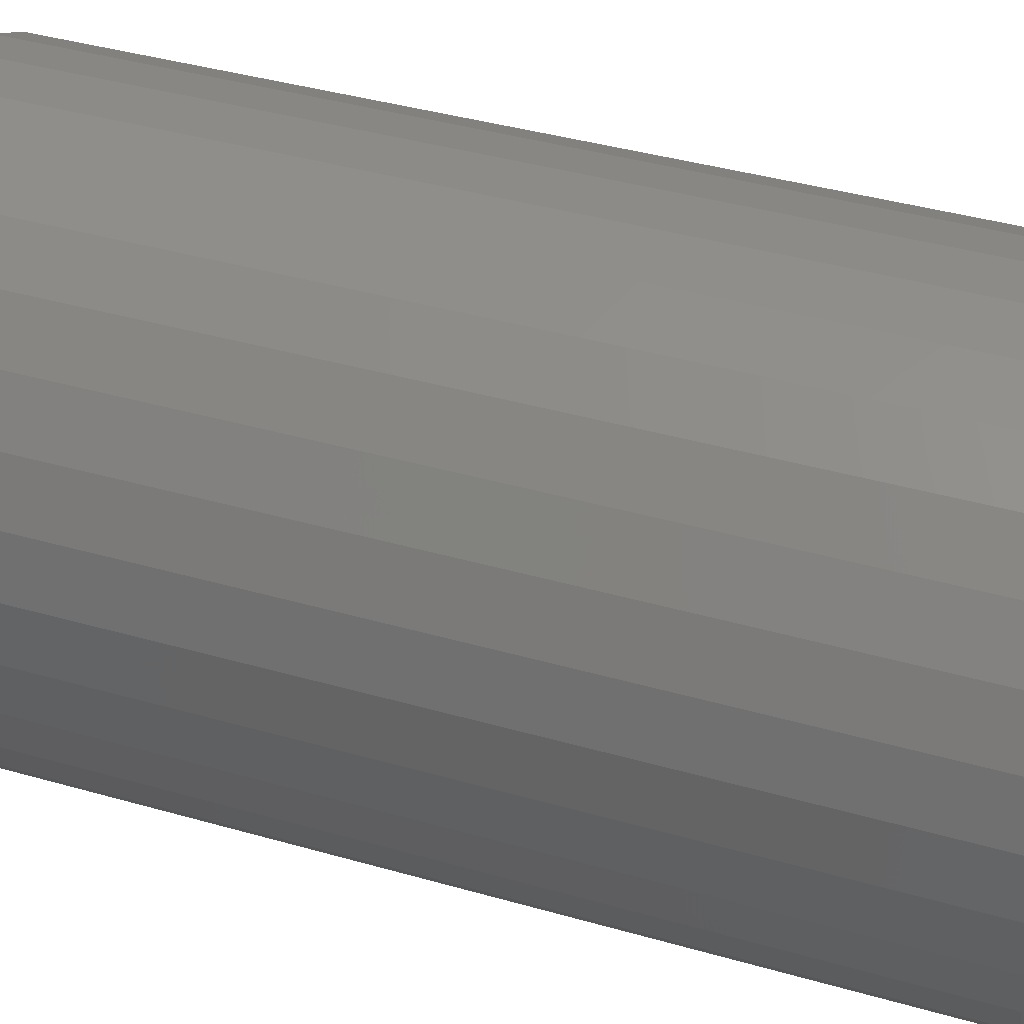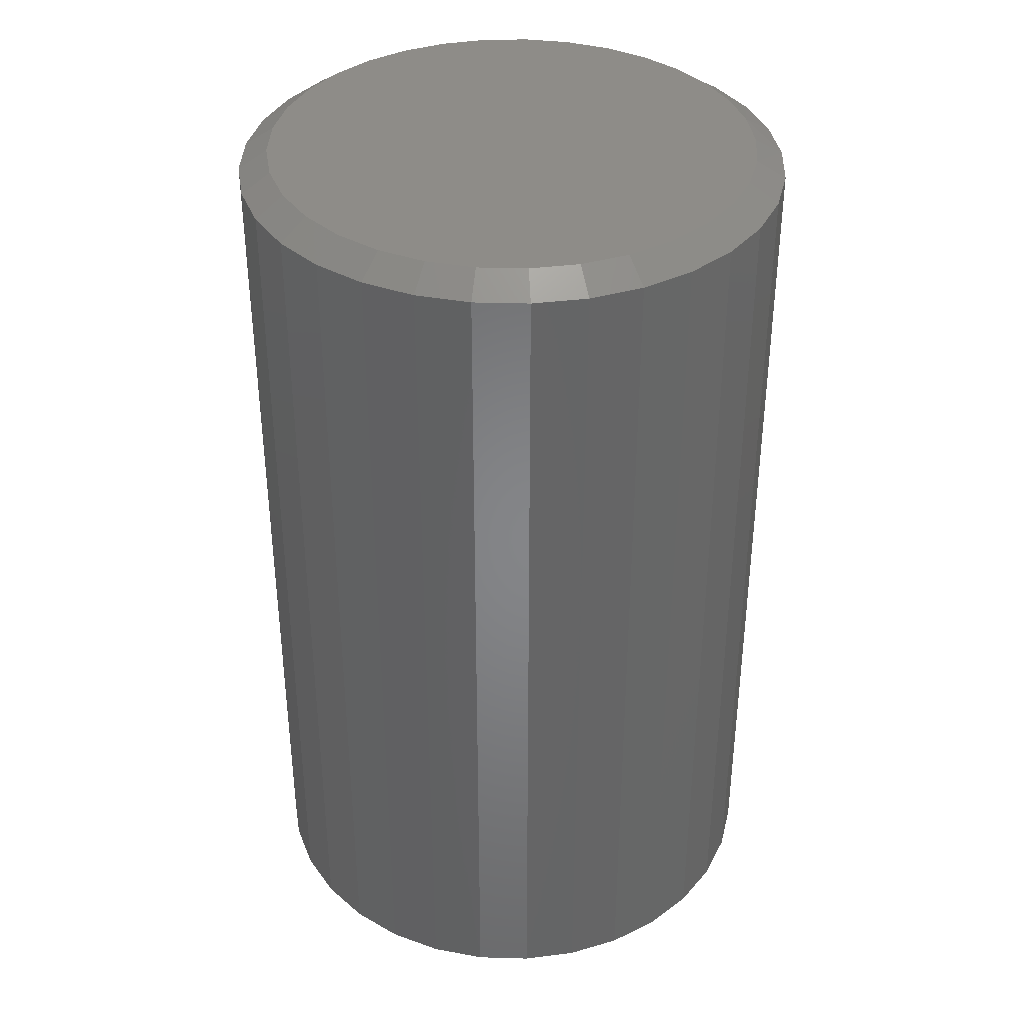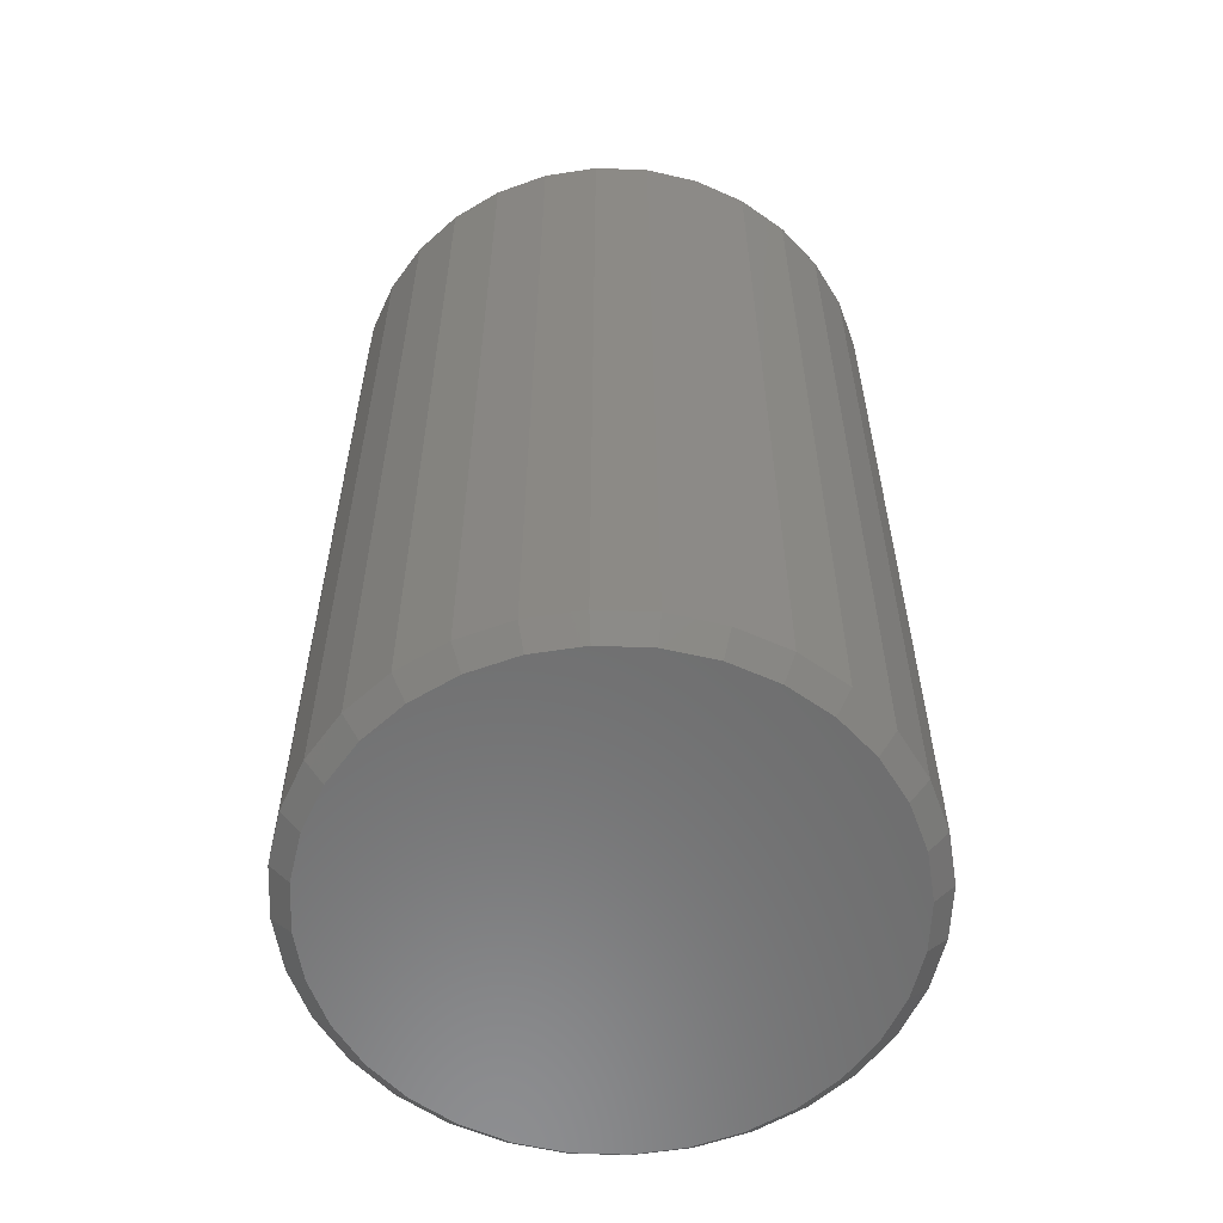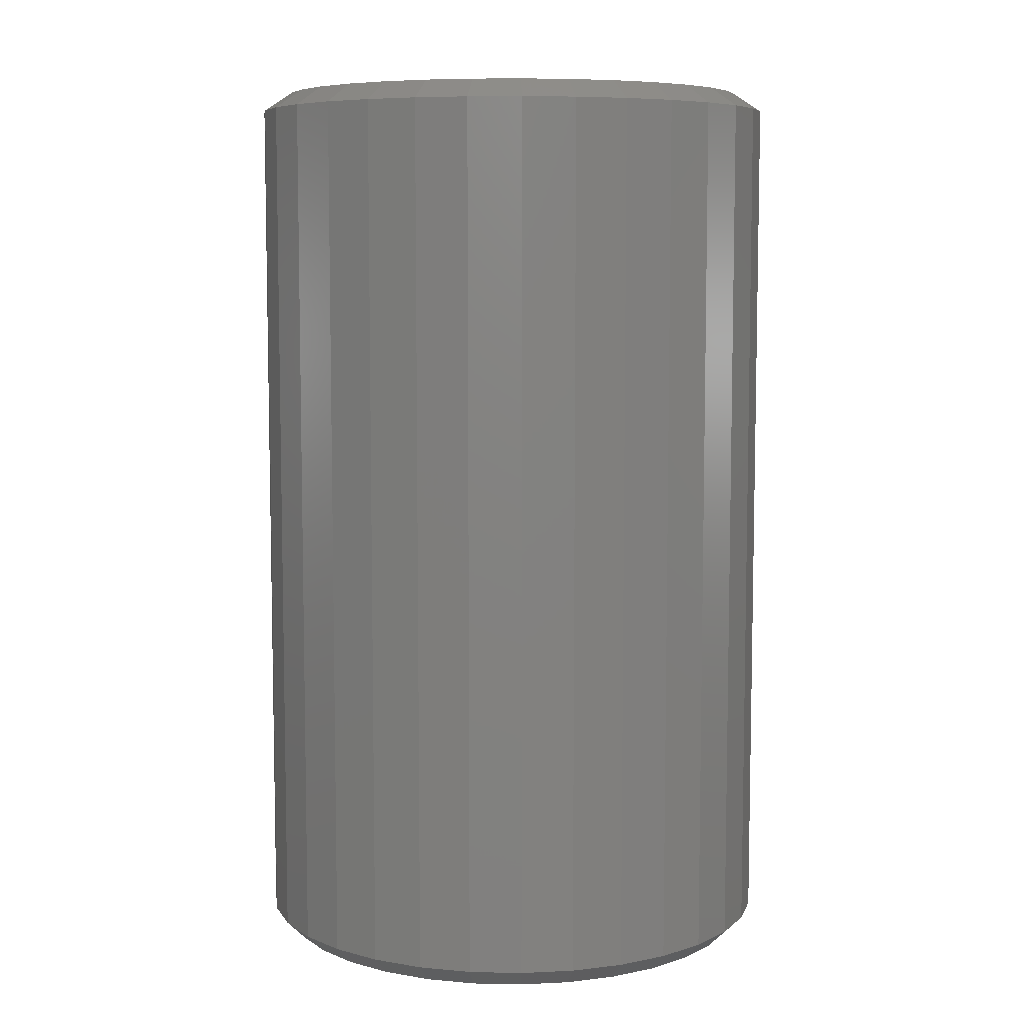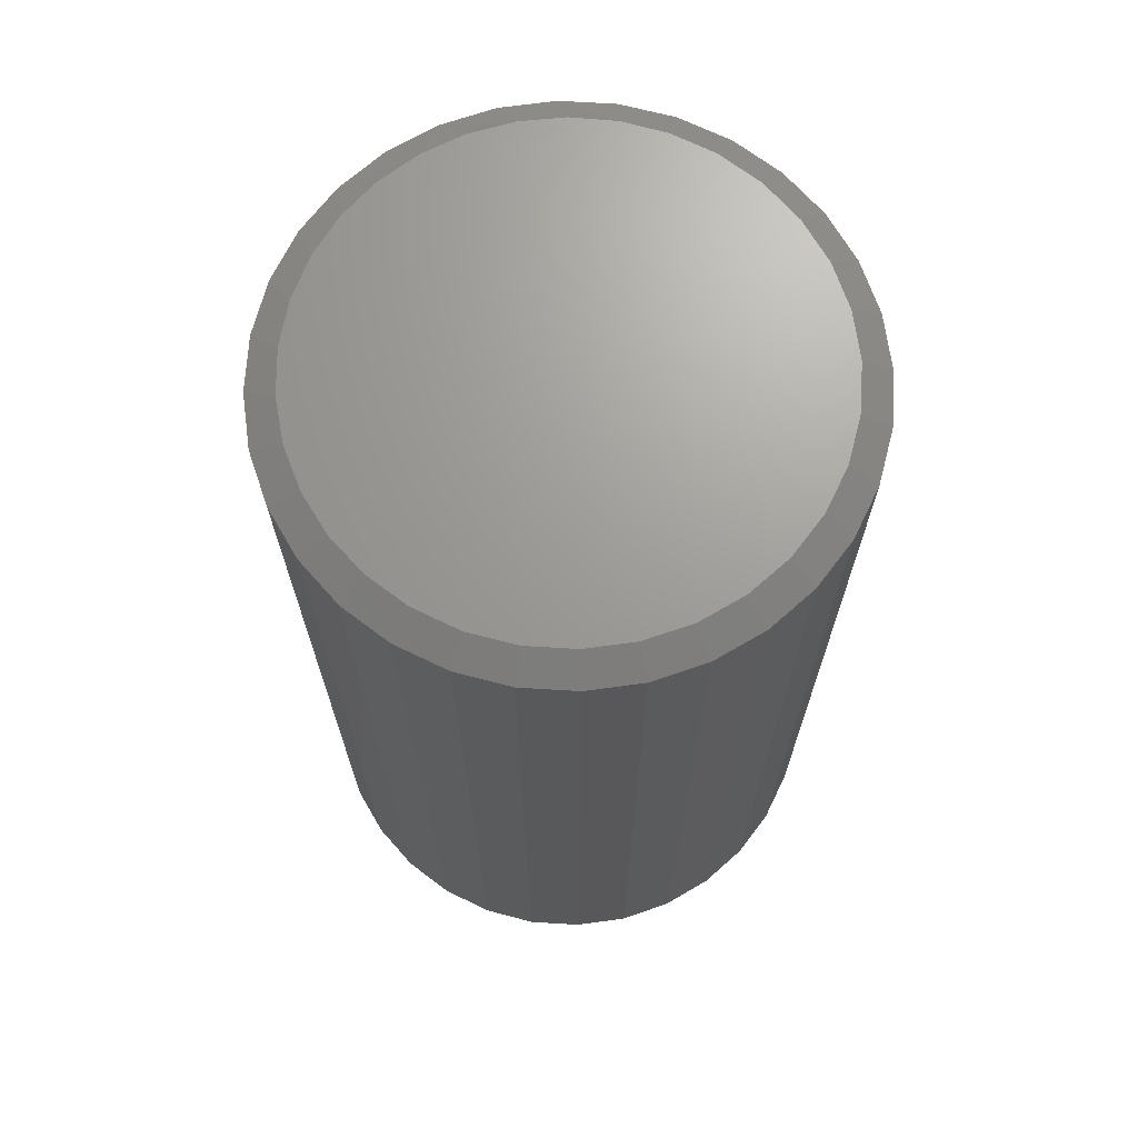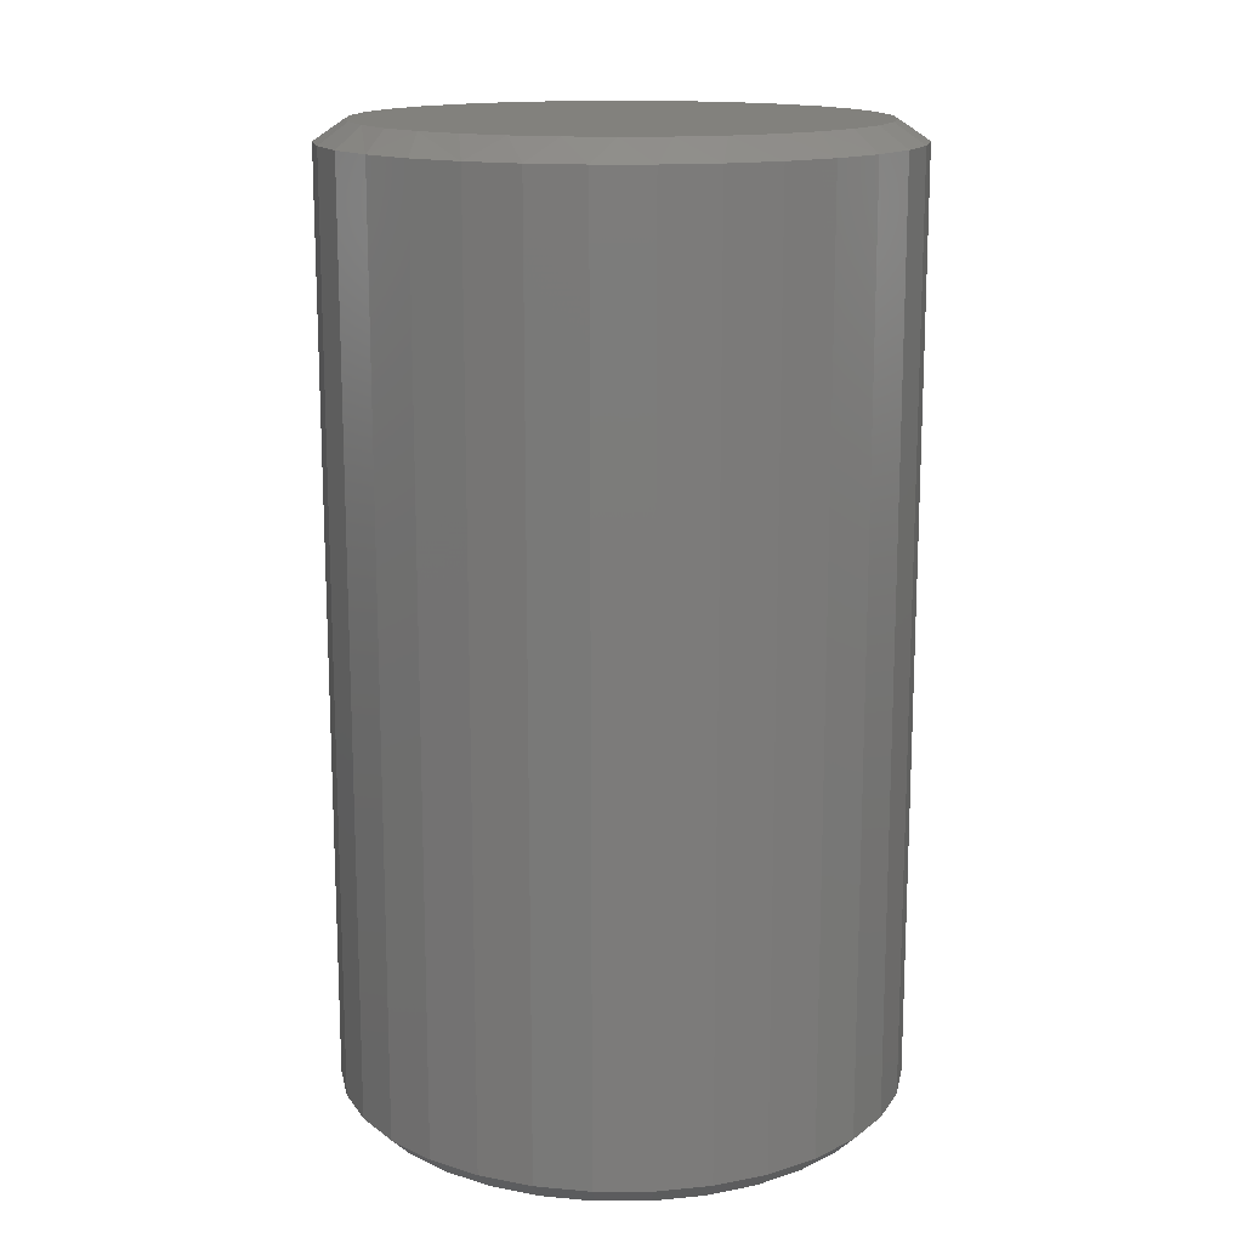
<metadata>
{"format":"stl","ext":"stl","renderer":"f3d","projection":"perspective","resolution":1024,"background":"white","views":[{"elev":39.8,"azim":109.6,"up":"+Y"},{"elev":37.4,"azim":-149.8,"up":"+Z"},{"elev":-58.6,"azim":-165.3,"up":"+Z"},{"elev":7.3,"azim":144.2,"up":"+Z"},{"elev":69.2,"azim":121.6,"up":"+Z"},{"elev":15.1,"azim":16.6,"up":"+Z"}]}
</metadata>
<code>
# stl→obj: 129 verts, 254 faces
v 0.2242 0.007895 0.01562
v 0.2242 0.007895 0.7344
v 0.2199 -0.03523 0.01562
v 0.2199 -0.03523 0.7344
v 0.2074 -0.0767 0.01562
v 0.2074 -0.0767 0.7344
v 0.1869 -0.1149 0.01562
v 0.1869 -0.1149 0.7344
v 0.1594 -0.1484 0.01562
v 0.1594 -0.1484 0.7344
v 0.1259 -0.1759 0.01562
v 0.1259 -0.1759 0.7344
v 0.08772 -0.1963 0.01562
v 0.08772 -0.1963 0.7344
v 0.04625 -0.2089 0.01562
v 0.04625 -0.2089 0.7344
v 0.003125 -0.2132 0.01562
v 0.003125 -0.2132 0.7344
v -0.04 -0.2089 0.01562
v -0.04 -0.2089 0.7344
v -0.08147 -0.1963 0.01562
v -0.08147 -0.1963 0.7344
v -0.1197 -0.1759 0.01562
v -0.1197 -0.1759 0.7344
v -0.1532 -0.1484 0.01562
v -0.1532 -0.1484 0.7344
v -0.1807 -0.1149 0.01562
v -0.1807 -0.1149 0.7344
v -0.2011 -0.0767 0.01562
v -0.2011 -0.0767 0.7344
v -0.2137 -0.03523 0.01562
v -0.2137 -0.03523 0.7344
v -0.2179 0.007895 0.01562
v -0.2179 0.007895 0.7344
v -0.2137 0.05102 0.01562
v -0.2137 0.05102 0.7344
v -0.2011 0.09249 0.01562
v -0.2011 0.09249 0.7344
v -0.1807 0.1307 0.01562
v -0.1807 0.1307 0.7344
v -0.1532 0.1642 0.01562
v -0.1532 0.1642 0.7344
v -0.1197 0.1917 0.01562
v -0.1197 0.1917 0.7344
v -0.08147 0.2121 0.01562
v -0.08147 0.2121 0.7344
v -0.04 0.2247 0.01562
v -0.04 0.2247 0.7344
v 0.003125 0.2289 0.01562
v 0.003125 0.2289 0.7344
v 0.04625 0.2247 0.01562
v 0.04625 0.2247 0.7344
v 0.08772 0.2121 0.01562
v 0.08772 0.2121 0.7344
v 0.1259 0.1917 0.01562
v 0.1259 0.1917 0.7344
v 0.1594 0.1642 0.01562
v 0.1594 0.1642 0.7344
v 0.1869 0.1307 0.01562
v 0.1869 0.1307 0.7344
v 0.2074 0.09249 0.01562
v 0.2074 0.09249 0.7344
v 0.2199 0.05102 0.01562
v 0.2199 0.05102 0.7344
v -0.03543 0.2017 0.75
v 0.04168 0.2017 0.75
v 0.003125 0.2055 0.75
v -0.0725 0.1905 0.75
v 0.07875 0.1905 0.75
v 0.09121 -0.169 0.75
v -0.05096 -0.1822 0.75
v 0.0572 -0.1822 0.75
v -0.01511 -0.1889 0.75
v 0.02136 -0.1889 0.75
v 0.1129 0.1722 0.75
v -0.1067 0.1722 0.75
v 0.1429 0.1476 0.75
v -0.1366 0.1476 0.75
v 0.1674 0.1177 0.75
v -0.1612 0.1177 0.75
v 0.1857 0.08352 0.75
v -0.1794 0.08352 0.75
v 0.1969 0.04645 0.75
v -0.1907 0.04645 0.75
v 0.2007 0.007895 0.75
v -0.1945 0.007895 0.75
v 0.1974 -0.02842 0.75
v -0.1911 -0.02841 0.75
v 0.1874 -0.06349 0.75
v -0.1811 -0.06349 0.75
v 0.1711 -0.09614 0.75
v -0.1649 -0.09613 0.75
v 0.1492 -0.1252 0.75
v -0.1429 -0.1252 0.75
v 0.1222 -0.1498 0.75
v -0.116 -0.1498 0.75
v -0.08496 -0.169 0.75
v 0.003125 0.2133 0
v 0.0432 0.2094 0
v -0.03695 0.2094 0
v -0.07549 0.1977 0
v 0.08174 0.1977 0
v 0.0432 -0.1936 0
v -0.03695 -0.1936 0
v 0.08174 -0.1819 0
v 0.003125 -0.1975 0
v -0.07549 -0.1819 0
v -0.111 -0.1629 0
v 0.1173 -0.1629 0
v -0.1421 -0.1374 0
v 0.1484 -0.1374 0
v -0.1677 -0.1062 0
v 0.1739 -0.1062 0
v -0.1867 -0.07072 0
v 0.1929 -0.07072 0
v -0.1984 -0.03218 0
v 0.2046 -0.03218 0
v -0.2023 0.007895 0
v 0.2086 0.007895 0
v -0.1984 0.04797 0
v 0.2046 0.04797 0
v -0.1867 0.08651 0
v 0.1929 0.08651 0
v -0.1677 0.122 0
v 0.1739 0.122 0
v -0.1421 0.1532 0
v 0.1484 0.1532 0
v -0.111 0.1787 0
v 0.1173 0.1787 0
f 1 2 3
f 3 2 4
f 3 4 5
f 5 4 6
f 5 6 7
f 7 6 8
f 7 8 9
f 9 8 10
f 9 10 11
f 11 10 12
f 11 12 13
f 13 12 14
f 13 14 15
f 15 14 16
f 15 16 17
f 17 16 18
f 17 18 19
f 19 18 20
f 19 20 21
f 21 20 22
f 21 22 23
f 23 22 24
f 23 24 25
f 25 24 26
f 25 26 27
f 27 26 28
f 27 28 29
f 29 28 30
f 29 30 31
f 31 30 32
f 31 32 33
f 33 32 34
f 33 34 35
f 35 34 36
f 35 36 37
f 37 36 38
f 37 38 39
f 39 38 40
f 39 40 41
f 41 40 42
f 41 42 43
f 43 42 44
f 43 44 45
f 45 44 46
f 45 46 47
f 47 46 48
f 47 48 49
f 49 48 50
f 49 50 51
f 51 50 52
f 51 52 53
f 53 52 54
f 53 54 55
f 55 54 56
f 55 56 57
f 57 56 58
f 57 58 59
f 59 58 60
f 59 60 61
f 61 60 62
f 61 62 63
f 63 62 64
f 63 64 1
f 1 64 2
f 65 66 67
f 66 65 68
f 66 68 69
f 70 71 72
f 72 71 73
f 72 73 74
f 69 68 75
f 75 68 76
f 75 76 77
f 77 76 78
f 77 78 79
f 79 78 80
f 79 80 81
f 81 80 82
f 81 82 83
f 83 82 84
f 83 84 85
f 85 84 86
f 85 86 87
f 87 86 88
f 87 88 89
f 89 88 90
f 89 90 91
f 91 90 92
f 91 92 93
f 93 92 94
f 93 94 95
f 95 94 96
f 95 96 70
f 70 96 97
f 70 97 71
f 77 56 75
f 48 46 65
f 65 46 68
f 38 80 40
f 80 38 82
f 82 38 36
f 82 36 84
f 84 36 34
f 84 34 86
f 81 60 79
f 60 81 62
f 62 81 83
f 62 83 64
f 64 83 85
f 64 85 2
f 56 77 58
f 58 77 79
f 58 79 60
f 52 69 54
f 54 69 75
f 54 75 56
f 69 52 66
f 66 52 50
f 66 50 67
f 67 50 48
f 67 48 65
f 42 76 44
f 44 76 68
f 44 68 46
f 76 42 78
f 78 42 40
f 78 40 80
f 26 24 94
f 94 28 26
f 22 20 97
f 97 24 22
f 96 24 97
f 96 94 24
f 20 18 73
f 71 20 73
f 71 97 20
f 16 14 72
f 74 16 72
f 74 18 16
f 73 18 74
f 12 10 95
f 70 12 95
f 70 14 12
f 72 14 70
f 8 6 91
f 93 8 91
f 93 10 8
f 95 10 93
f 91 6 89
f 89 6 4
f 89 4 87
f 87 4 2
f 87 2 85
f 94 92 28
f 28 92 90
f 28 90 30
f 30 90 88
f 30 88 32
f 32 88 86
f 32 86 34
f 98 99 100
f 101 100 99
f 102 101 99
f 103 104 105
f 106 104 103
f 104 107 105
f 105 107 108
f 105 108 109
f 109 108 110
f 109 110 111
f 111 110 112
f 111 112 113
f 113 112 114
f 113 114 115
f 115 114 116
f 115 116 117
f 117 116 118
f 117 118 119
f 119 118 120
f 119 120 121
f 121 120 122
f 121 122 123
f 123 122 124
f 123 124 125
f 125 124 126
f 125 126 127
f 127 126 128
f 127 128 129
f 129 128 101
f 129 101 102
f 17 104 106
f 106 15 17
f 108 23 110
f 110 23 25
f 110 25 112
f 112 25 27
f 112 27 114
f 114 27 29
f 114 29 116
f 116 29 31
f 116 31 118
f 118 31 33
f 11 109 9
f 9 109 111
f 9 111 7
f 7 111 113
f 7 113 5
f 5 113 115
f 5 115 3
f 3 115 117
f 3 117 1
f 1 117 119
f 23 108 21
f 21 108 107
f 21 107 19
f 19 107 104
f 19 104 17
f 109 11 105
f 105 11 13
f 105 13 103
f 103 13 15
f 103 15 106
f 49 99 98
f 98 47 49
f 129 55 127
f 127 55 57
f 127 57 125
f 125 57 59
f 125 59 123
f 123 59 61
f 123 61 121
f 121 61 63
f 121 63 119
f 119 63 1
f 43 128 41
f 41 128 126
f 41 126 39
f 39 126 124
f 39 124 37
f 37 124 122
f 37 122 35
f 35 122 120
f 35 120 33
f 33 120 118
f 55 129 53
f 53 129 102
f 53 102 51
f 51 102 99
f 51 99 49
f 128 43 101
f 101 43 45
f 101 45 100
f 100 45 47
f 100 47 98

</code>
